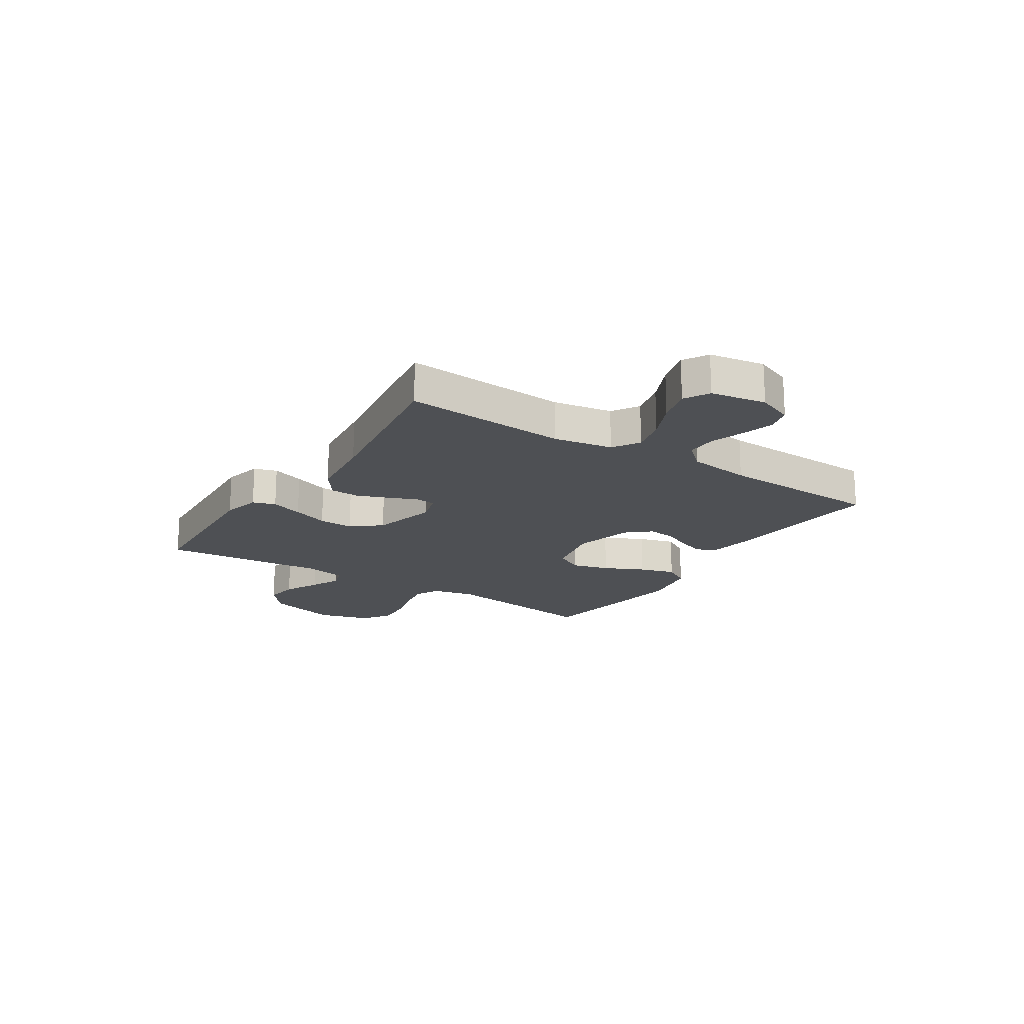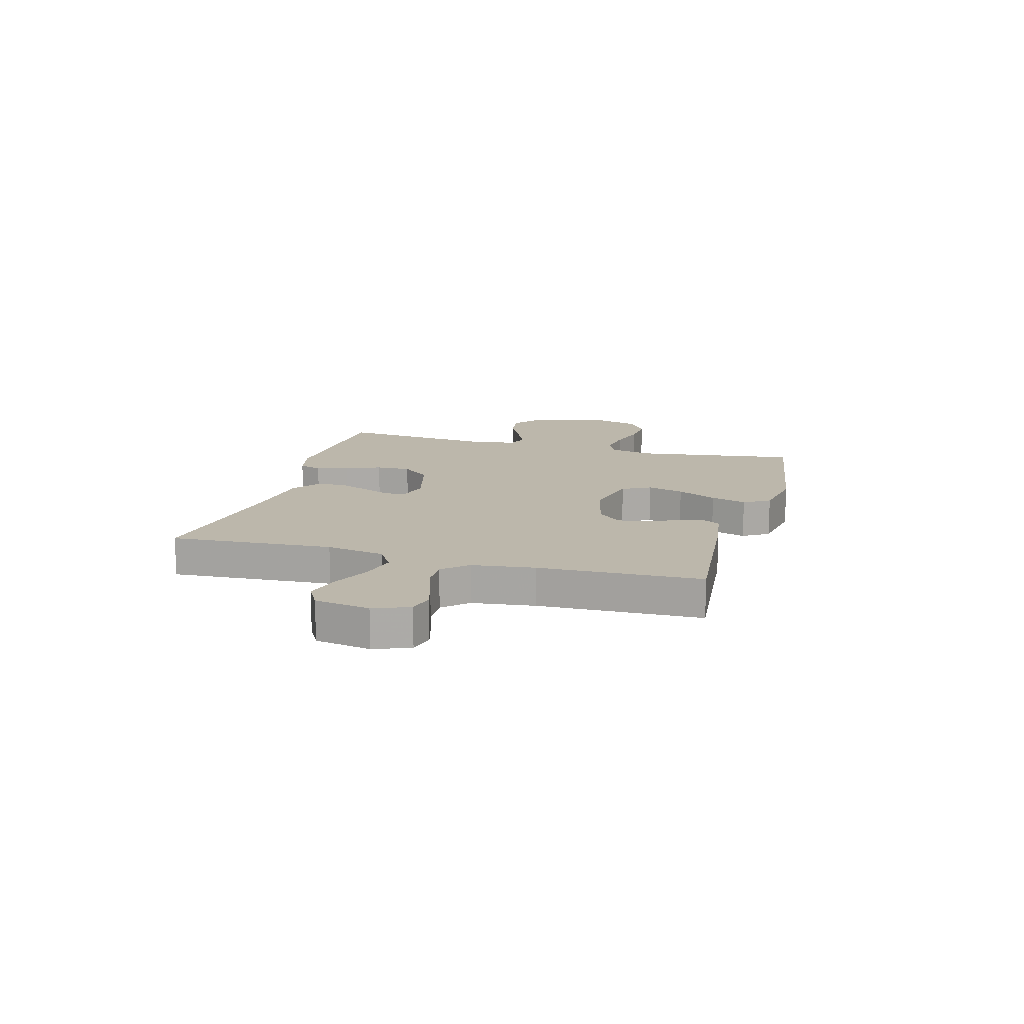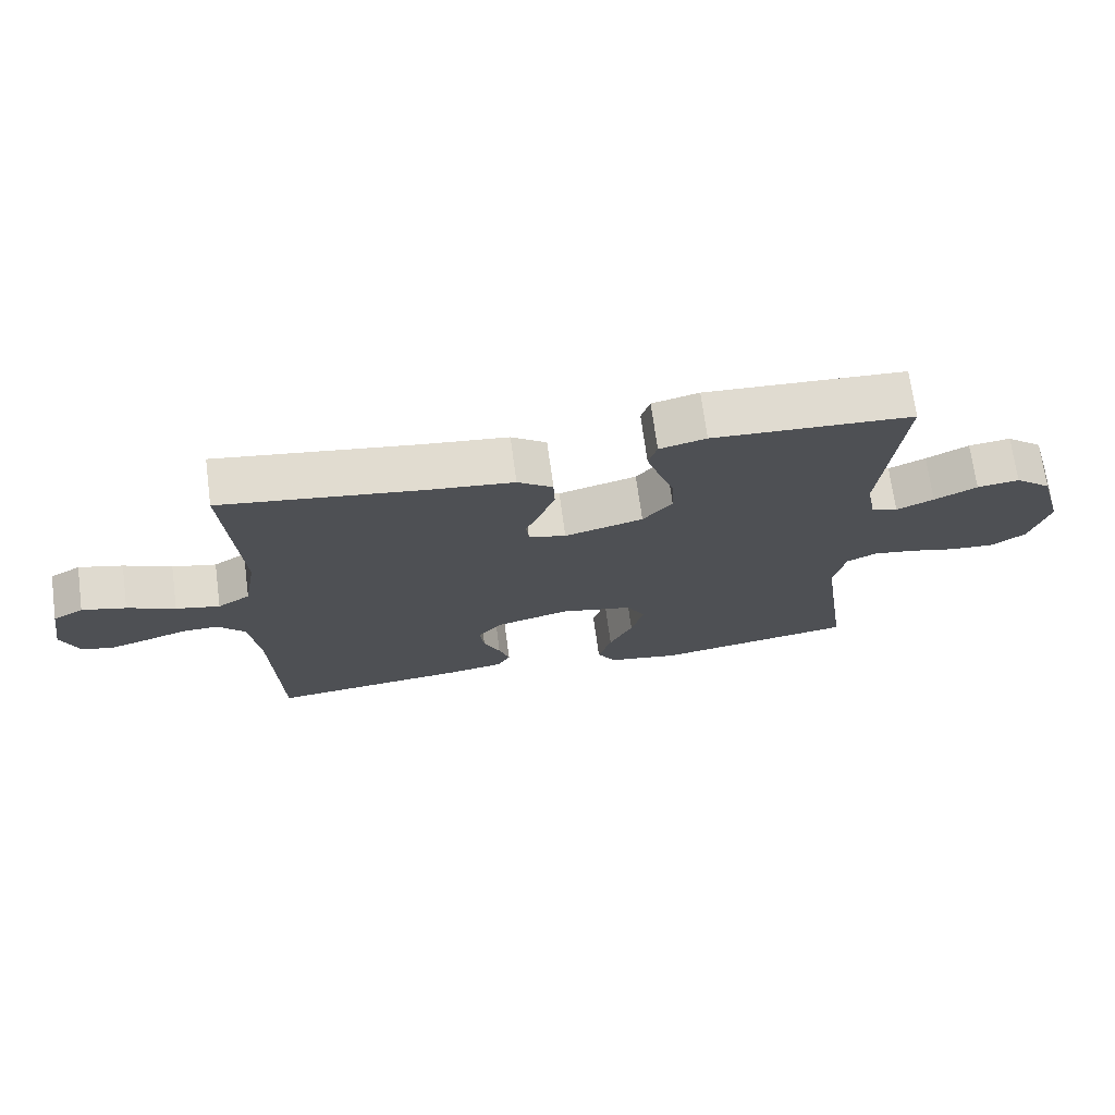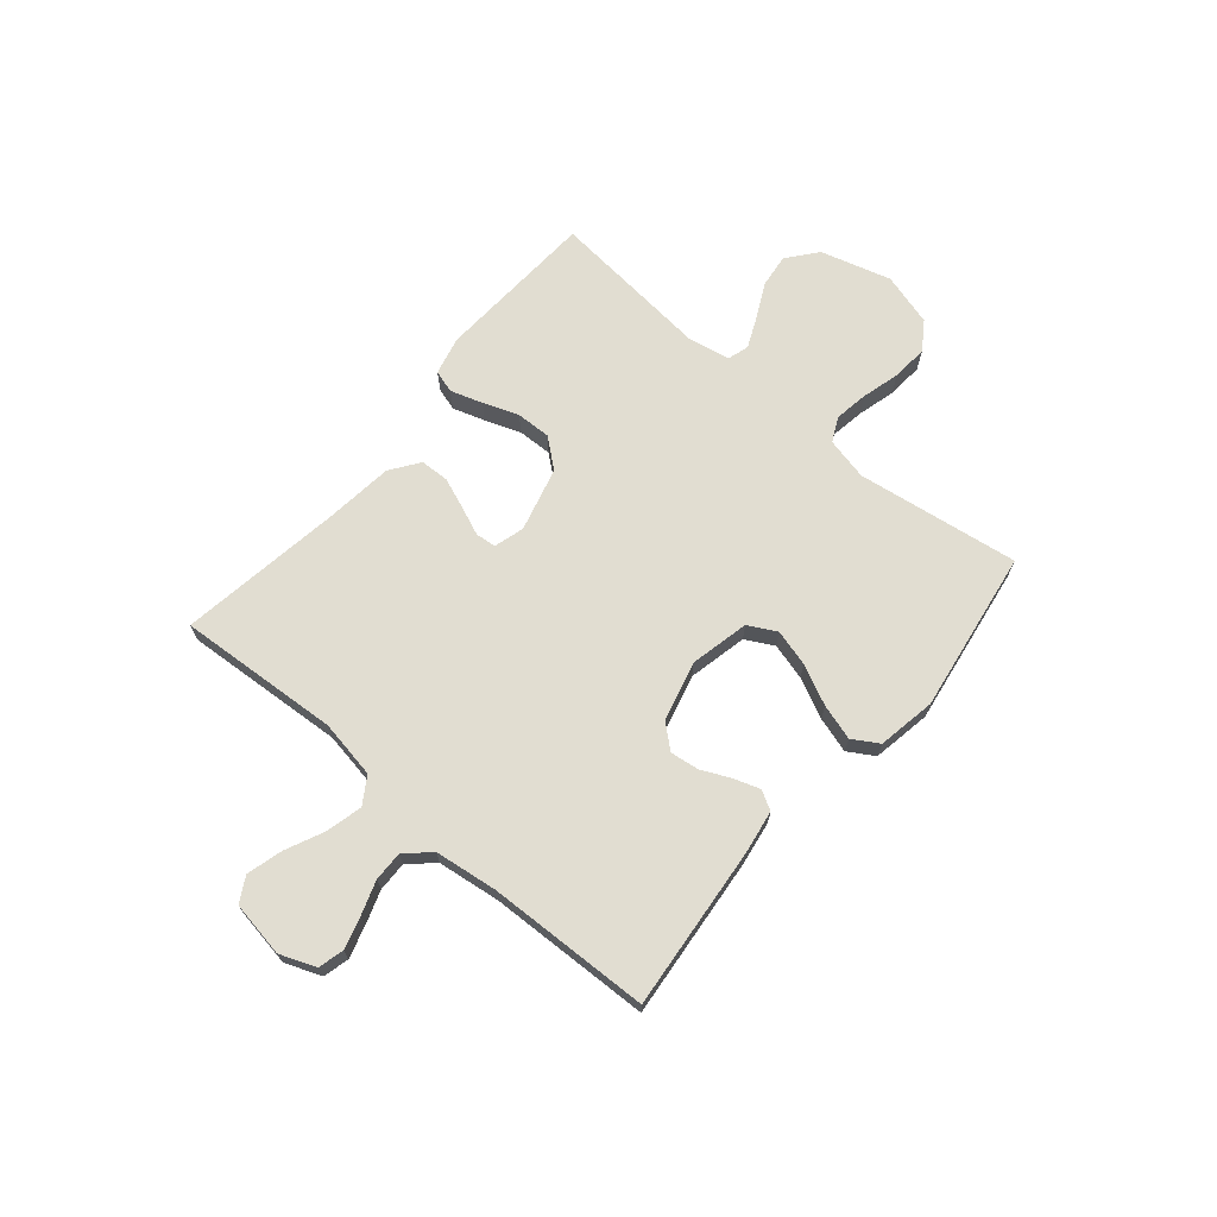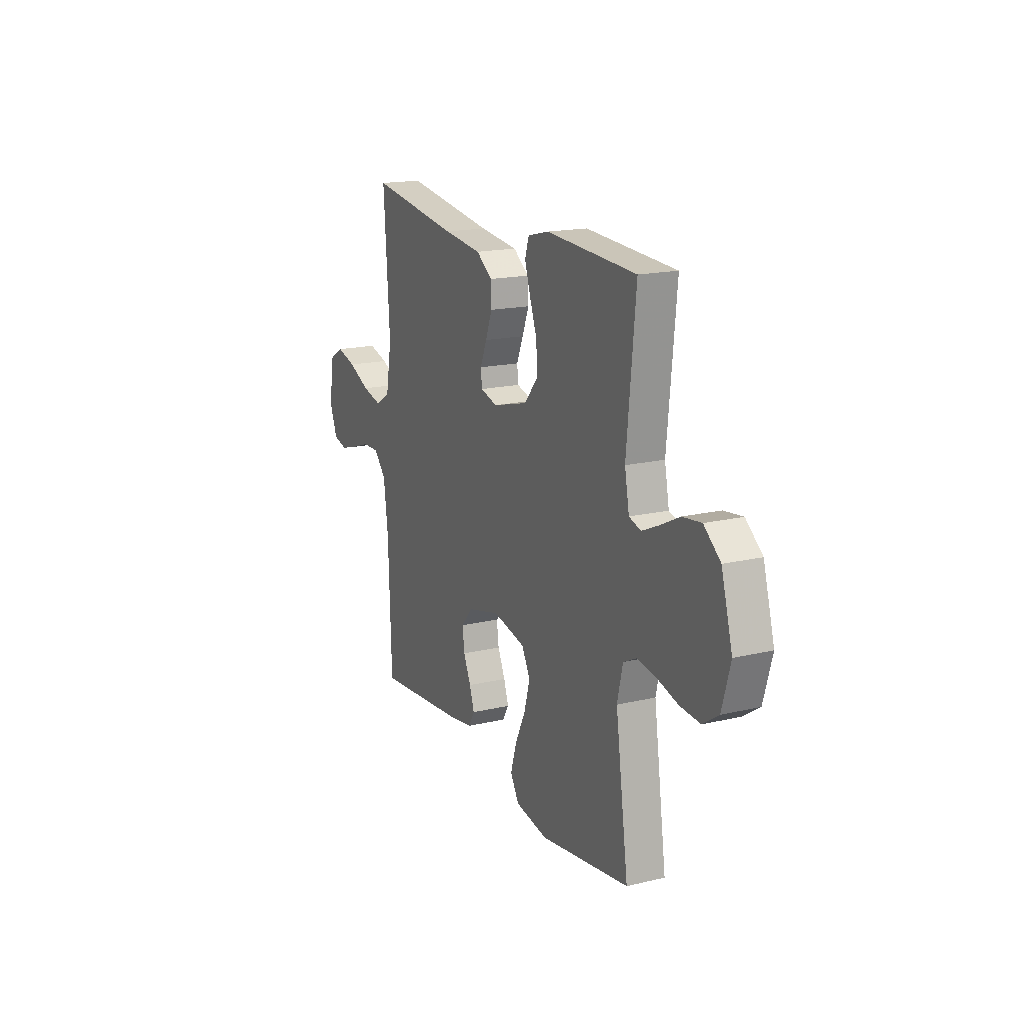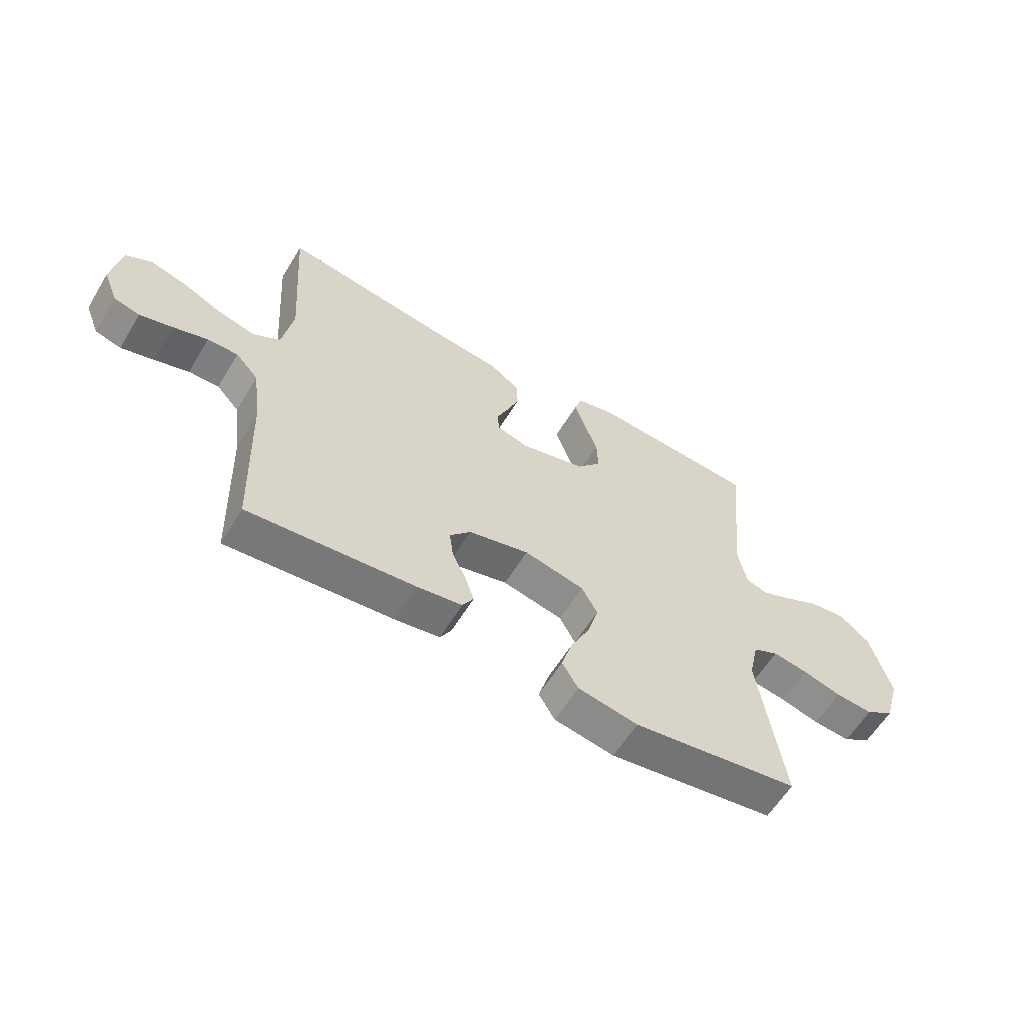
<metadata>
{"format":"obj","ext":"obj","renderer":"f3d","projection":"perspective","resolution":1024,"background":"white","views":[{"elev":-18.5,"azim":57.1,"up":"+Y"},{"elev":14.3,"azim":105.7,"up":"+Y"},{"elev":71.0,"azim":172.3,"up":"+Z"},{"elev":68.9,"azim":130.2,"up":"+Y"},{"elev":17.3,"azim":-115.3,"up":"+Z"},{"elev":-60.1,"azim":148.9,"up":"+Z"}]}
</metadata>
<code>
v -0.5 0.07 -0.5
v -0.457 0.07 -0.2
v -0.475 0.07 -0.121
v -0.52 0.07 -0.099
v -0.583 0.07 -0.109
v -0.653 0.07 -0.128
v -0.72 0.07 -0.133
v -0.772 0.07 -0.098
v -0.8 0.07 0
v -0.763 0.07 0.13
v -0.708 0.07 0.175
v -0.645 0.07 0.167
v -0.581 0.07 0.135
v -0.525 0.07 0.11
v -0.486 0.07 0.122
v -0.471 0.07 0.2
v -0.5 0.07 0.5
v -0.2 0.07 0.517
v -0.13 0.07 0.5
v -0.117 0.07 0.458
v -0.136 0.07 0.399
v -0.16 0.07 0.333
v -0.162 0.07 0.269
v -0.118 0.07 0.216
v 0 0.07 0.185
v 0.056 0.07 0.201
v 0.06 0.07 0.239
v 0.038 0.07 0.292
v 0.016 0.07 0.349
v 0.018 0.07 0.402
v 0.071 0.07 0.44
v 0.2 0.07 0.455
v 0.5 0.07 0.5
v 0.48 0.07 0.2
v 0.499 0.07 0.092
v 0.548 0.07 0.061
v 0.614 0.07 0.077
v 0.686 0.07 0.11
v 0.752 0.07 0.128
v 0.798 0.07 0.102
v 0.815 0.07 0
v 0.789 0.07 -0.066
v 0.742 0.07 -0.078
v 0.683 0.07 -0.061
v 0.621 0.07 -0.04
v 0.566 0.07 -0.039
v 0.525 0.07 -0.084
v 0.51 0.07 -0.2
v 0.5 0.07 -0.5
v 0.2 0.07 -0.471
v 0.119 0.07 -0.458
v 0.099 0.07 -0.423
v 0.115 0.07 -0.375
v 0.14 0.07 -0.321
v 0.147 0.07 -0.268
v 0.109 0.07 -0.224
v 0 0.07 -0.196
v -0.109 0.07 -0.22
v -0.137 0.07 -0.272
v -0.118 0.07 -0.34
v -0.083 0.07 -0.413
v -0.063 0.07 -0.479
v -0.092 0.07 -0.527
v -0.2 0.07 -0.546
v -0.5 0 -0.5
v -0.457 0 -0.2
v -0.475 0 -0.121
v -0.52 0 -0.099
v -0.583 0 -0.109
v -0.653 0 -0.128
v -0.72 0 -0.133
v -0.772 0 -0.098
v -0.8 0 0
v -0.763 0 0.13
v -0.708 0 0.175
v -0.645 0 0.167
v -0.581 0 0.135
v -0.525 0 0.11
v -0.486 0 0.122
v -0.471 0 0.2
v -0.5 0 0.5
v -0.2 0 0.517
v -0.13 0 0.5
v -0.117 0 0.458
v -0.136 0 0.399
v -0.16 0 0.333
v -0.162 0 0.269
v -0.118 0 0.216
v 0 0 0.185
v 0.056 0 0.201
v 0.06 0 0.239
v 0.038 0 0.292
v 0.016 0 0.349
v 0.018 0 0.402
v 0.071 0 0.44
v 0.2 0 0.455
v 0.5 0 0.5
v 0.48 0 0.2
v 0.499 0 0.092
v 0.548 0 0.061
v 0.614 0 0.077
v 0.686 0 0.11
v 0.752 0 0.128
v 0.798 0 0.102
v 0.815 0 0
v 0.789 0 -0.066
v 0.742 0 -0.078
v 0.683 0 -0.061
v 0.621 0 -0.04
v 0.566 0 -0.039
v 0.525 0 -0.084
v 0.51 0 -0.2
v 0.5 0 -0.5
v 0.2 0 -0.471
v 0.119 0 -0.458
v 0.099 0 -0.423
v 0.115 0 -0.375
v 0.14 0 -0.321
v 0.147 0 -0.268
v 0.109 0 -0.224
v 0 0 -0.196
v -0.109 0 -0.22
v -0.137 0 -0.272
v -0.118 0 -0.34
v -0.083 0 -0.413
v -0.063 0 -0.479
v -0.092 0 -0.527
v -0.2 0 -0.546
f 63 64 1 2
f 60 61 62 63
f 59 60 63 2
f 58 59 2 3
f 57 58 3 4
f 51 52 53 54
f 49 50 51 54
f 48 49 54 55
f 47 48 55 56
f 42 43 44 45
f 40 41 42 45
f 40 45 46
f 37 38 39 40
f 36 37 40 46
f 35 36 46 47
f 32 33 34
f 27 28 29 30
f 27 30 31 32
f 19 20 21 22
f 17 18 19 22
f 16 17 22 23
f 15 16 23 24
f 10 11 12 13
f 10 13 14
f 9 10 14
f 5 6 7 8
f 4 5 8 9
f 57 4 9 14
f 26 27 32 34
f 25 26 34 35
f 14 15 24 25
f 35 47 56 57
f 14 25 35 57
f 66 65 128 127
f 127 126 125 124
f 66 127 124 123
f 67 66 123 122
f 68 67 122 121
f 118 117 116 115
f 118 115 114 113
f 119 118 113 112
f 120 119 112 111
f 109 108 107 106
f 109 106 105 104
f 110 109 104
f 104 103 102 101
f 110 104 101 100
f 111 110 100 99
f 98 97 96
f 94 93 92 91
f 96 95 94 91
f 86 85 84 83
f 86 83 82 81
f 87 86 81 80
f 88 87 80 79
f 77 76 75 74
f 78 77 74
f 78 74 73
f 72 71 70 69
f 73 72 69 68
f 78 73 68 121
f 98 96 91 90
f 99 98 90 89
f 89 88 79 78
f 121 120 111 99
f 121 99 89 78
f 1 65 66 2
f 2 66 67 3
f 3 67 68 4
f 4 68 69 5
f 5 69 70 6
f 6 70 71 7
f 7 71 72 8
f 8 72 73 9
f 9 73 74 10
f 10 74 75 11
f 11 75 76 12
f 12 76 77 13
f 13 77 78 14
f 14 78 79 15
f 15 79 80 16
f 16 80 81 17
f 17 81 82 18
f 18 82 83 19
f 19 83 84 20
f 20 84 85 21
f 21 85 86 22
f 22 86 87 23
f 23 87 88 24
f 24 88 89 25
f 25 89 90 26
f 26 90 91 27
f 27 91 92 28
f 28 92 93 29
f 29 93 94 30
f 30 94 95 31
f 31 95 96 32
f 32 96 97 33
f 33 97 98 34
f 34 98 99 35
f 35 99 100 36
f 36 100 101 37
f 37 101 102 38
f 38 102 103 39
f 39 103 104 40
f 40 104 105 41
f 41 105 106 42
f 42 106 107 43
f 43 107 108 44
f 44 108 109 45
f 45 109 110 46
f 46 110 111 47
f 47 111 112 48
f 48 112 113 49
f 49 113 114 50
f 50 114 115 51
f 51 115 116 52
f 52 116 117 53
f 53 117 118 54
f 54 118 119 55
f 55 119 120 56
f 56 120 121 57
f 57 121 122 58
f 58 122 123 59
f 59 123 124 60
f 60 124 125 61
f 61 125 126 62
f 62 126 127 63
f 63 127 128 64
f 64 128 65 1

</code>
